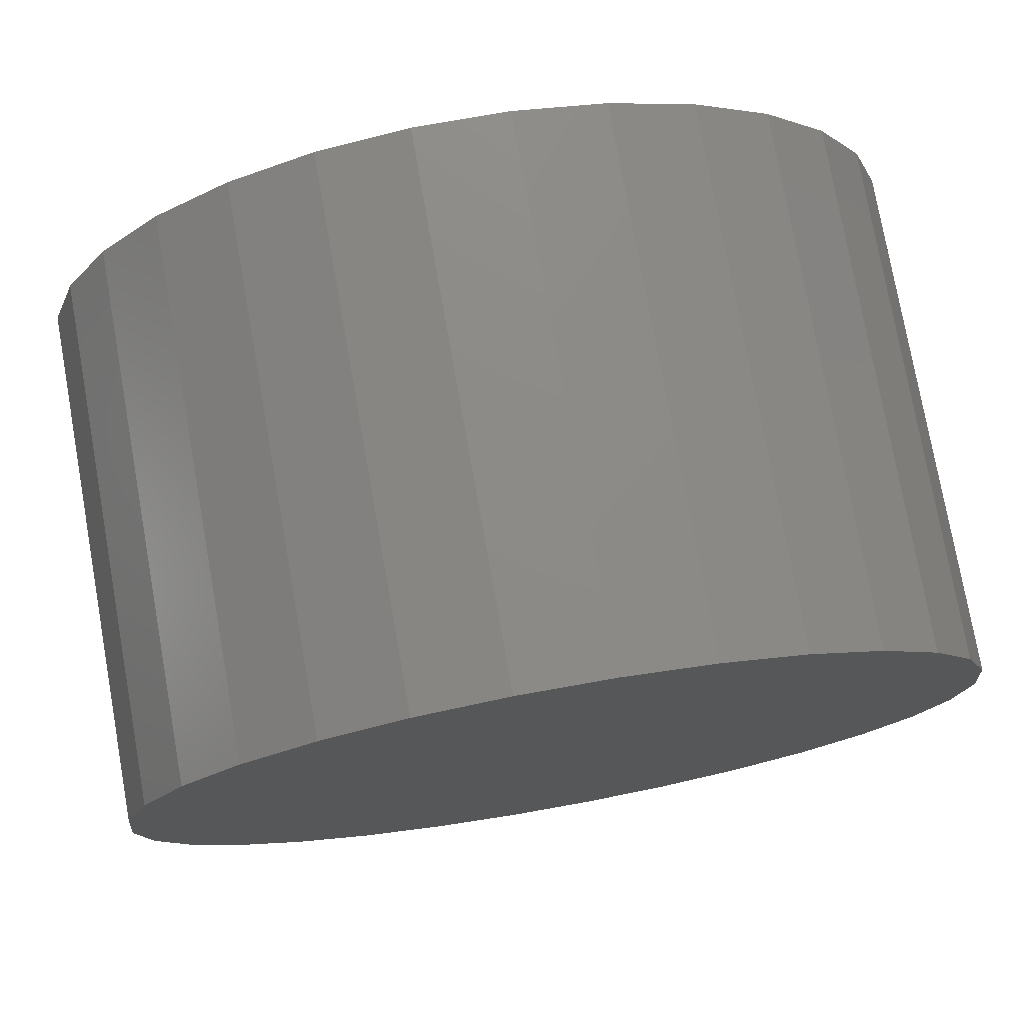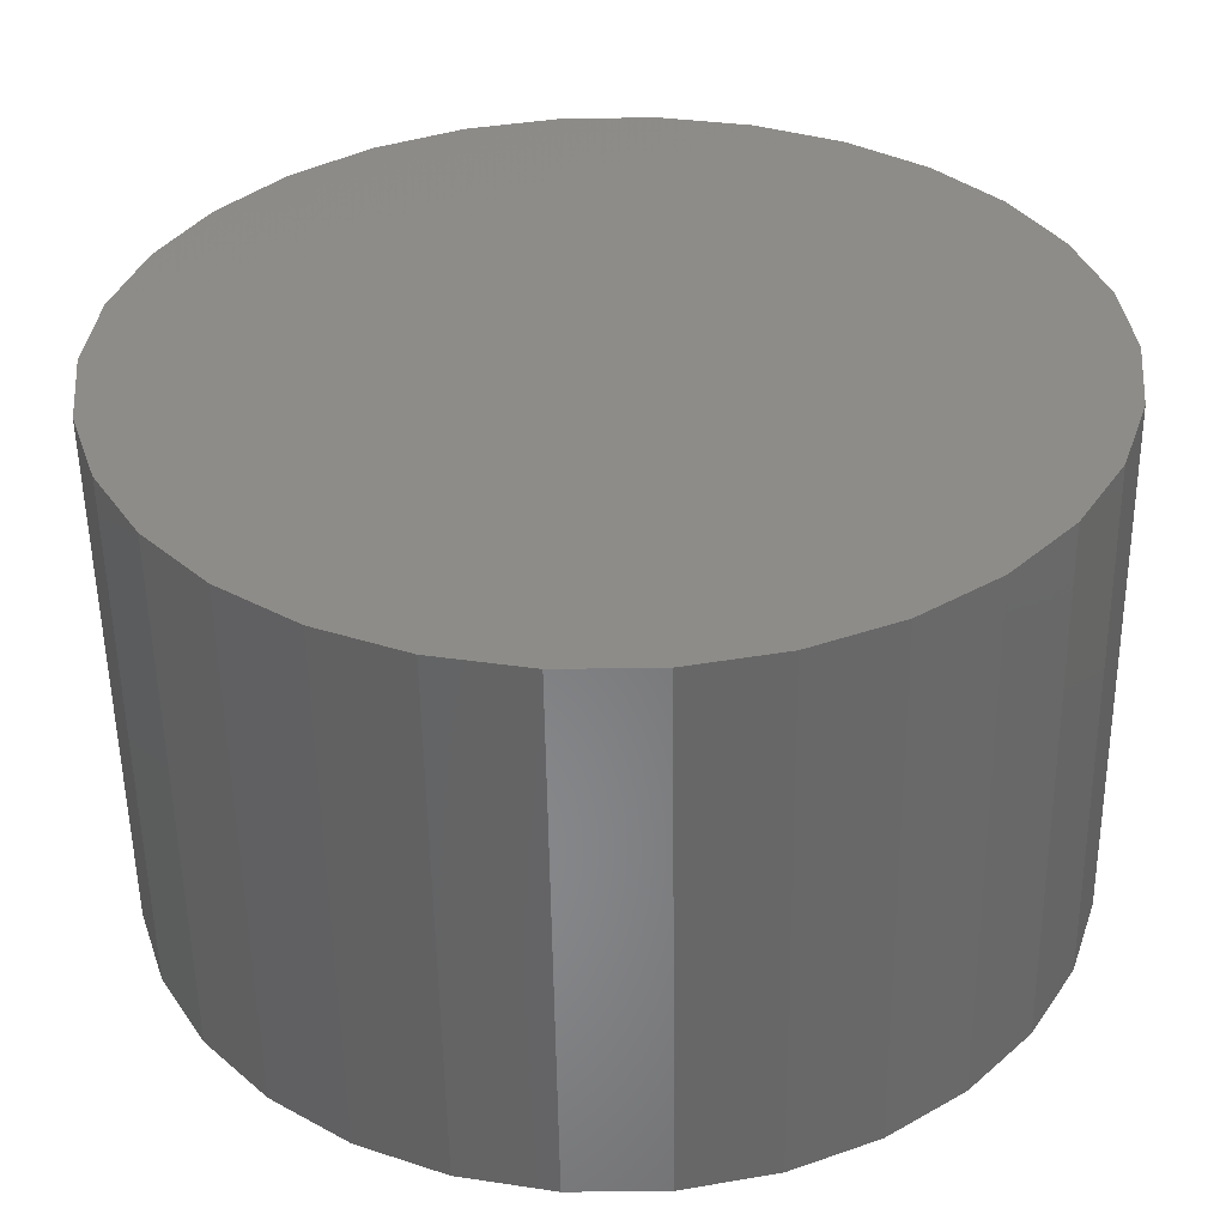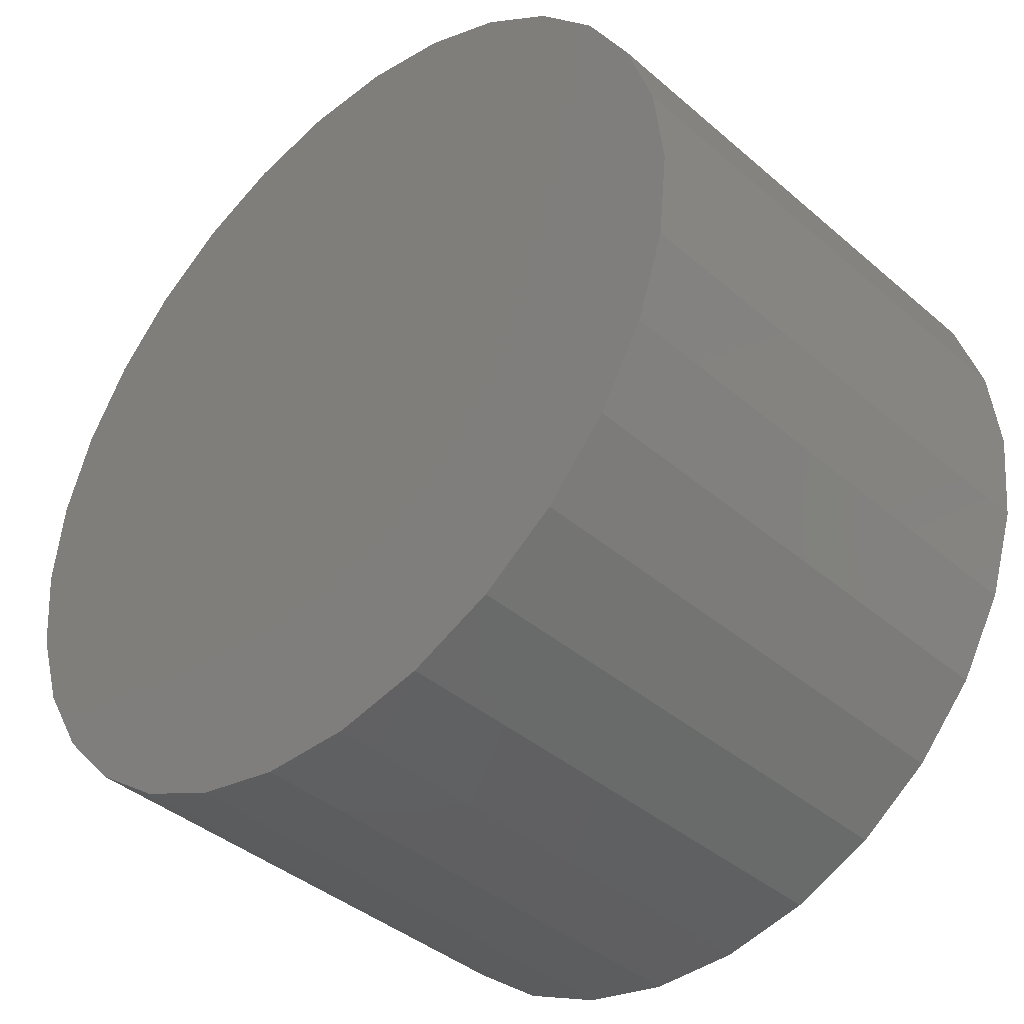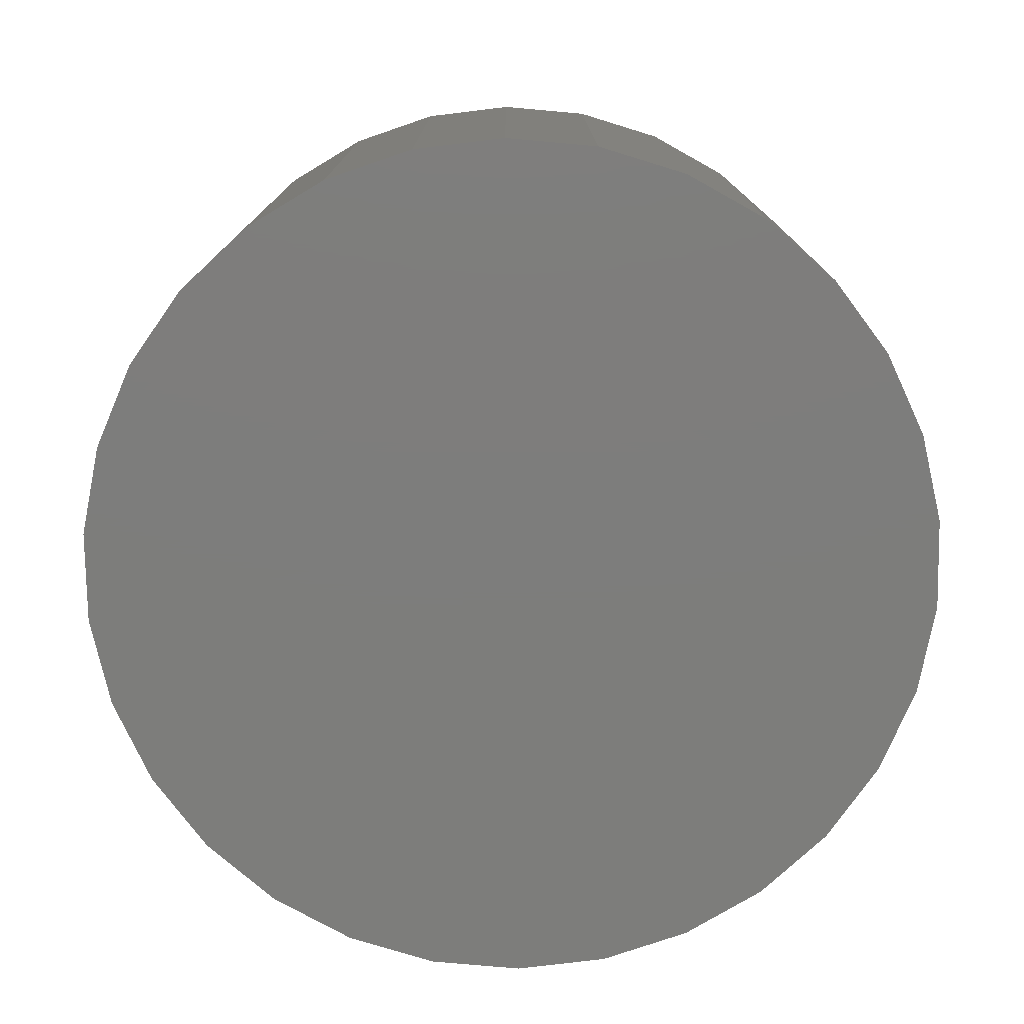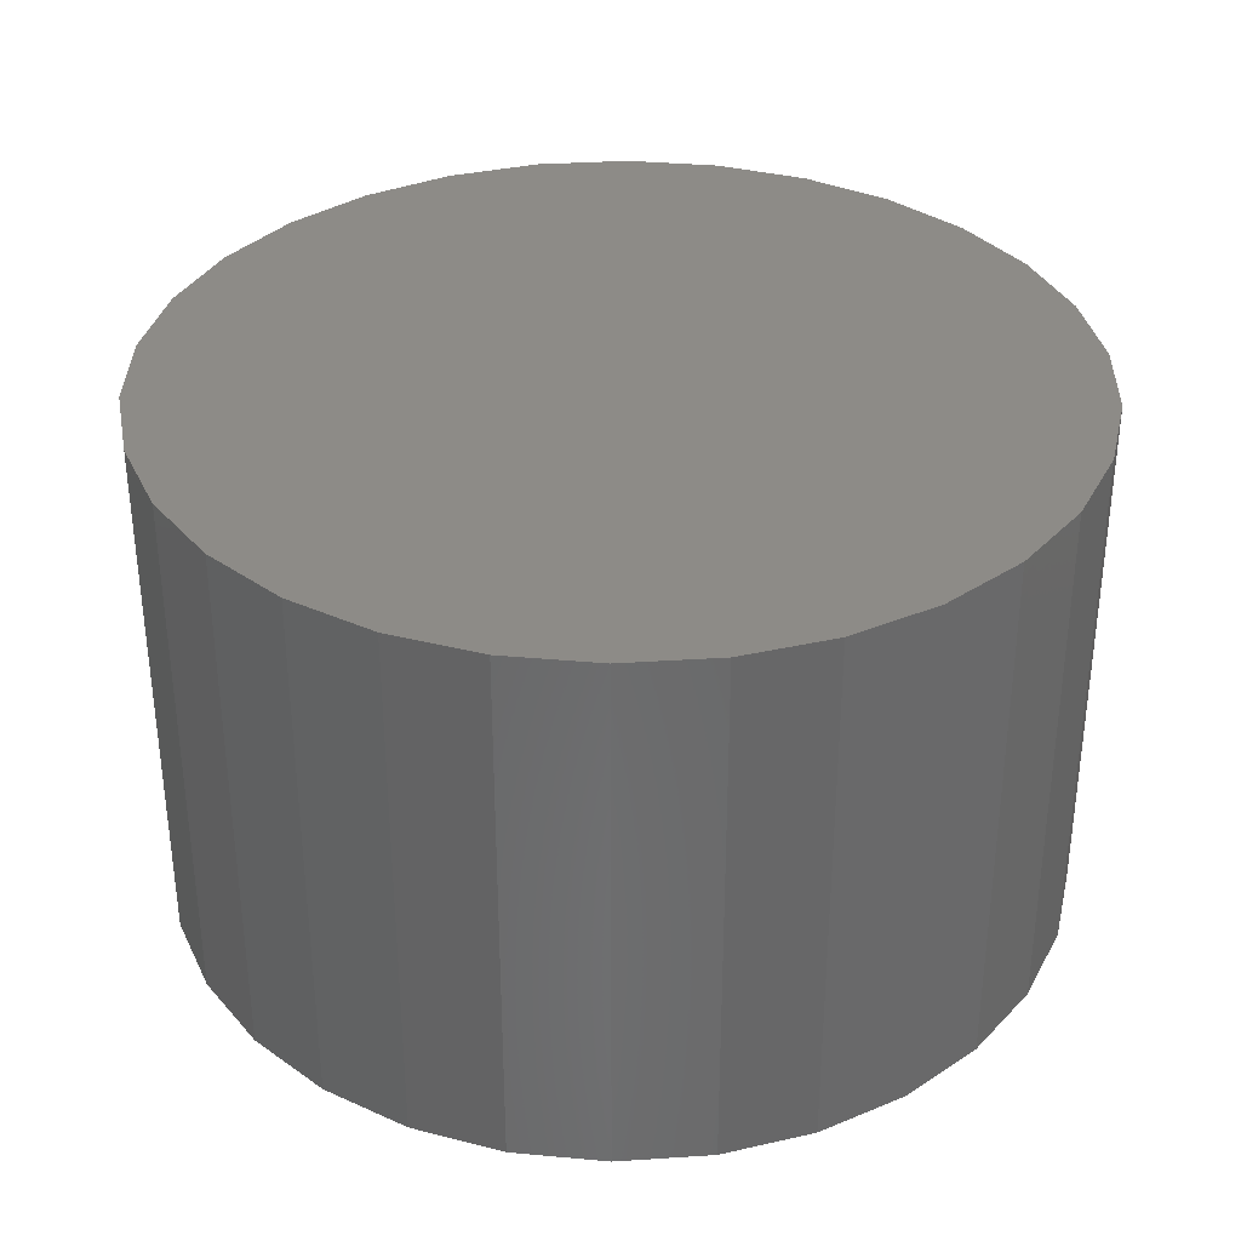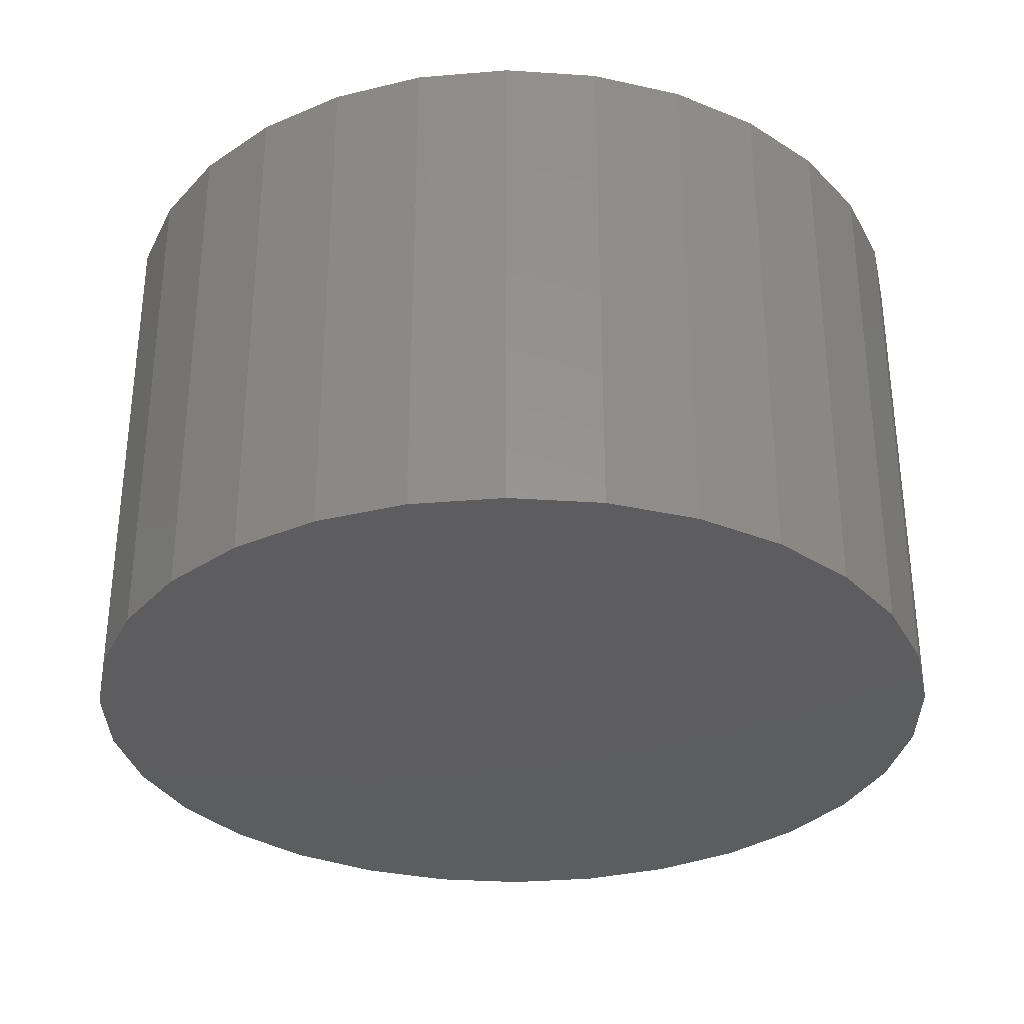
<metadata>
{"format":"stl","ext":"stl","renderer":"f3d","projection":"perspective","resolution":1024,"background":"white","views":[{"elev":76.4,"azim":-10.1,"up":"+Y"},{"elev":-54.5,"azim":0.8,"up":"+Y"},{"elev":-40.2,"azim":43.5,"up":"+Y"},{"elev":-76.7,"azim":-89.1,"up":"+Z"},{"elev":34.6,"azim":-17.0,"up":"+Z"},{"elev":-32.4,"azim":-5.3,"up":"+Z"}]}
</metadata>
<code>
# stl→obj: 60 verts, 116 faces
v 50 0 60
v 48.91 10.4 0
v 48.91 10.4 60
v 50 0 0
v 45.68 20.34 0
v 45.68 20.34 60
v 40.45 29.39 0
v 40.45 29.39 60
v 33.46 37.16 0
v 33.46 37.16 60
v 25 43.3 60
v 25 43.3 0
v 15.45 47.55 60
v 15.45 47.55 0
v 5.226 49.73 60
v 5.226 49.73 0
v -5.226 49.73 60
v -5.226 49.73 0
v -15.45 47.55 60
v -15.45 47.55 0
v -25 43.3 60
v -25 43.3 0
v -33.46 37.16 60
v -33.46 37.16 0
v -40.45 29.39 0
v -40.45 29.39 60
v -45.68 20.34 0
v -45.68 20.34 60
v -48.91 10.4 0
v -48.91 10.4 60
v -50 -0 0
v -50 -0 60
v -48.91 -10.4 0
v -48.91 -10.4 60
v -45.68 -20.34 0
v -45.68 -20.34 60
v -40.45 -29.39 0
v -40.45 -29.39 60
v -33.46 -37.16 0
v -33.46 -37.16 60
v -25 -43.3 60
v -25 -43.3 0
v -15.45 -47.55 60
v -15.45 -47.55 0
v -5.226 -49.73 60
v -5.226 -49.73 0
v 5.226 -49.73 60
v 5.226 -49.73 0
v 15.45 -47.55 60
v 15.45 -47.55 0
v 25 -43.3 60
v 25 -43.3 0
v 33.46 -37.16 60
v 33.46 -37.16 0
v 40.45 -29.39 0
v 40.45 -29.39 60
v 45.68 -20.34 0
v 45.68 -20.34 60
v 48.91 -10.4 0
v 48.91 -10.4 60
f 1 2 3
f 2 1 4
f 3 5 6
f 5 3 2
f 6 7 8
f 7 6 5
f 8 9 10
f 9 8 7
f 9 11 10
f 11 9 12
f 12 13 11
f 13 12 14
f 14 15 13
f 15 14 16
f 16 17 15
f 17 16 18
f 18 19 17
f 19 18 20
f 20 21 19
f 21 20 22
f 22 23 21
f 23 22 24
f 25 23 24
f 23 25 26
f 27 26 25
f 26 27 28
f 29 28 27
f 28 29 30
f 31 30 29
f 30 31 32
f 33 32 31
f 32 33 34
f 35 34 33
f 34 35 36
f 37 36 35
f 36 37 38
f 39 38 37
f 38 39 40
f 39 41 40
f 41 39 42
f 42 43 41
f 43 42 44
f 44 45 43
f 45 44 46
f 46 47 45
f 47 46 48
f 48 49 47
f 49 48 50
f 50 51 49
f 51 50 52
f 52 53 51
f 53 52 54
f 53 55 56
f 55 53 54
f 56 57 58
f 57 56 55
f 58 59 60
f 59 58 57
f 60 4 1
f 4 60 59
f 59 2 4
f 57 2 59
f 57 5 2
f 55 5 57
f 55 7 5
f 54 7 55
f 54 9 7
f 52 9 54
f 52 12 9
f 50 12 52
f 50 14 12
f 48 14 50
f 48 16 14
f 46 16 48
f 46 18 16
f 44 18 46
f 44 20 18
f 42 20 44
f 42 22 20
f 39 22 42
f 39 24 22
f 37 24 39
f 37 25 24
f 35 25 37
f 35 27 25
f 33 27 35
f 33 29 27
f 29 33 31
f 3 60 1
f 6 60 3
f 6 58 60
f 8 58 6
f 8 56 58
f 10 56 8
f 10 53 56
f 11 53 10
f 11 51 53
f 13 51 11
f 13 49 51
f 15 49 13
f 15 47 49
f 17 47 15
f 17 45 47
f 19 45 17
f 19 43 45
f 21 43 19
f 21 41 43
f 23 41 21
f 23 40 41
f 26 40 23
f 26 38 40
f 28 38 26
f 28 36 38
f 30 36 28
f 30 34 36
f 34 30 32

</code>
